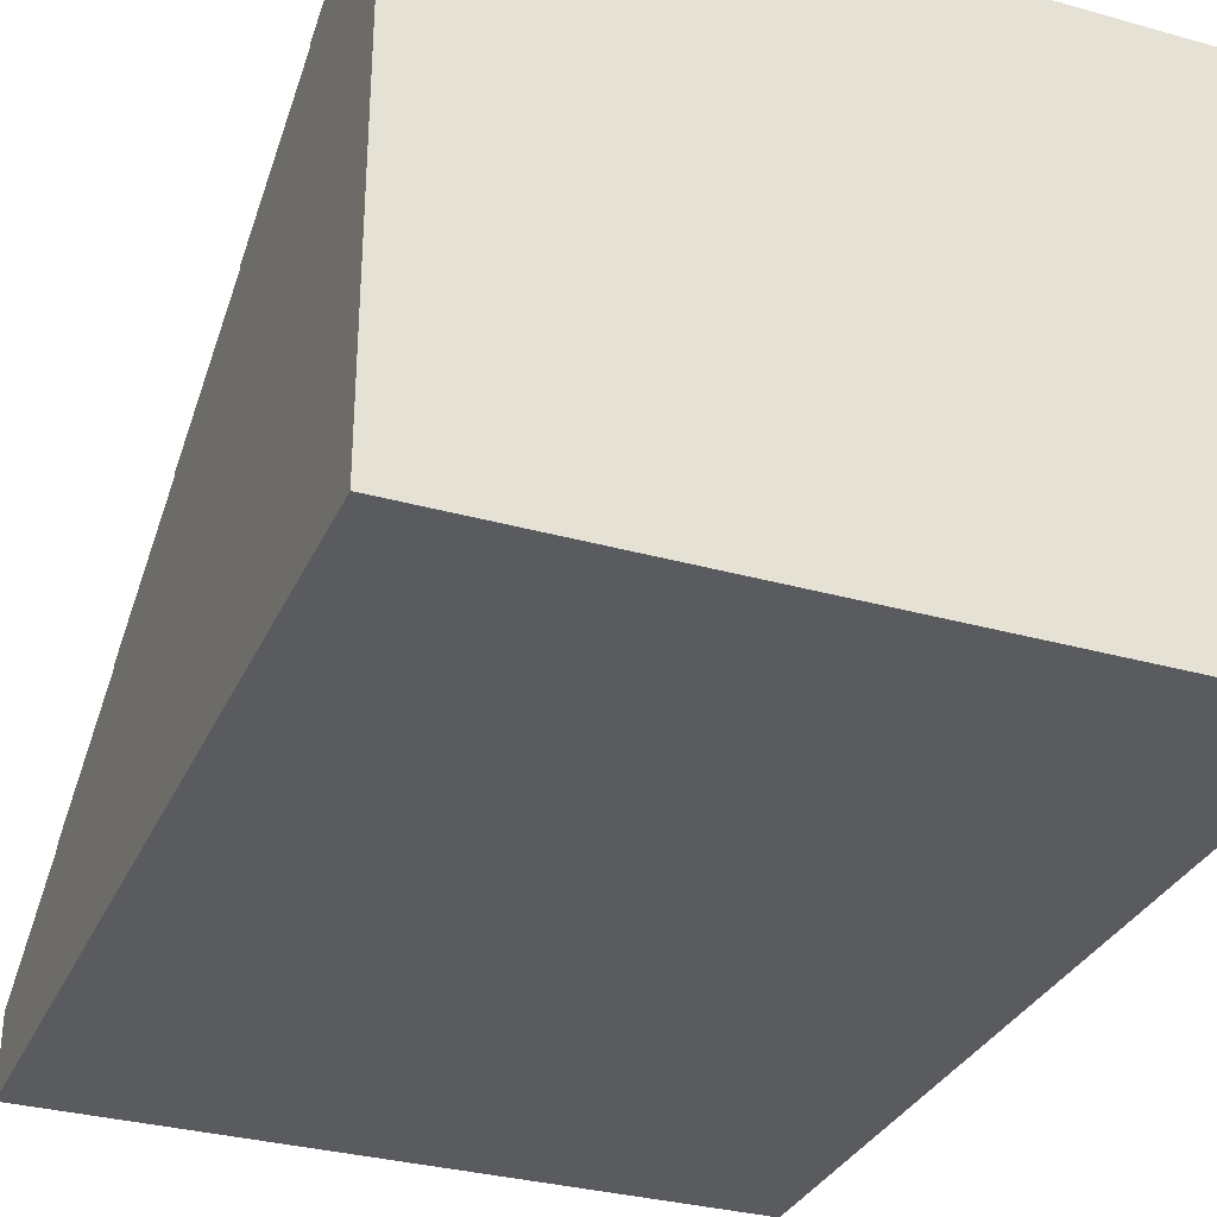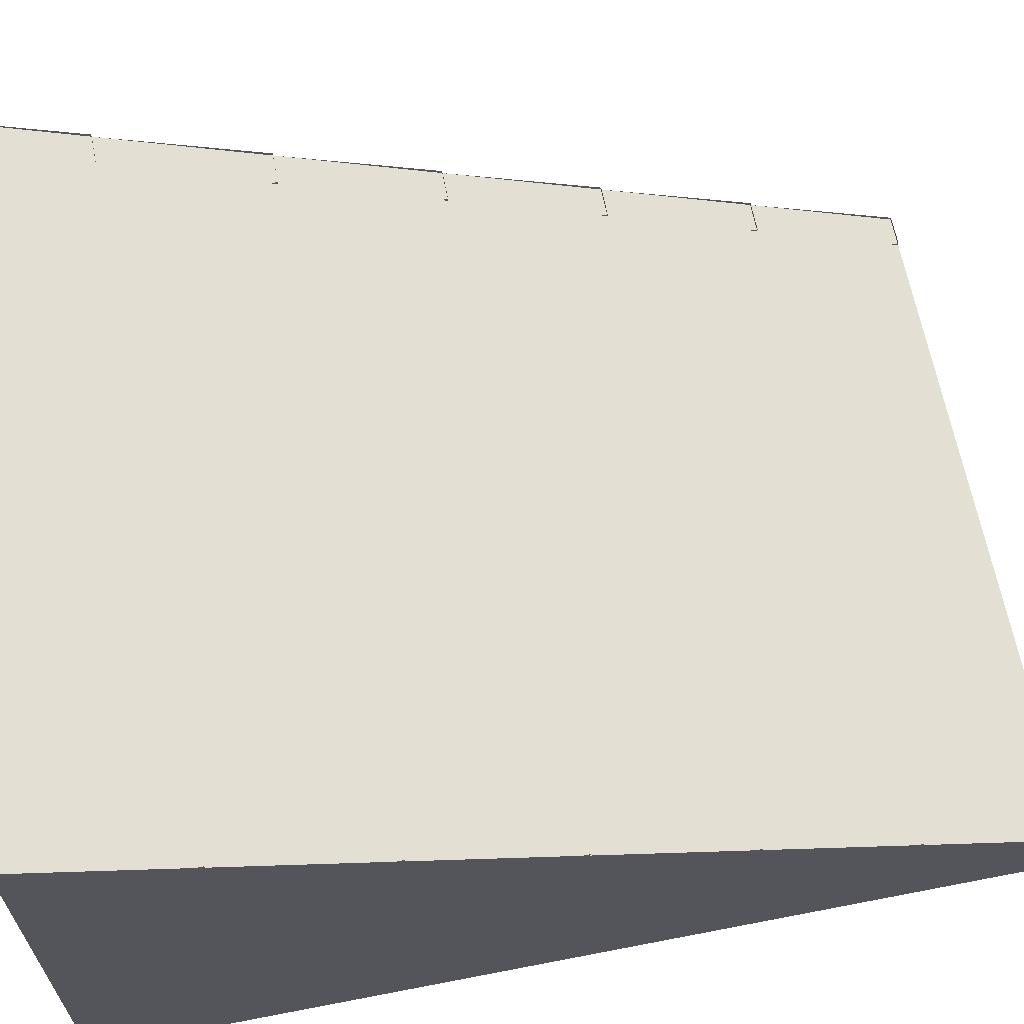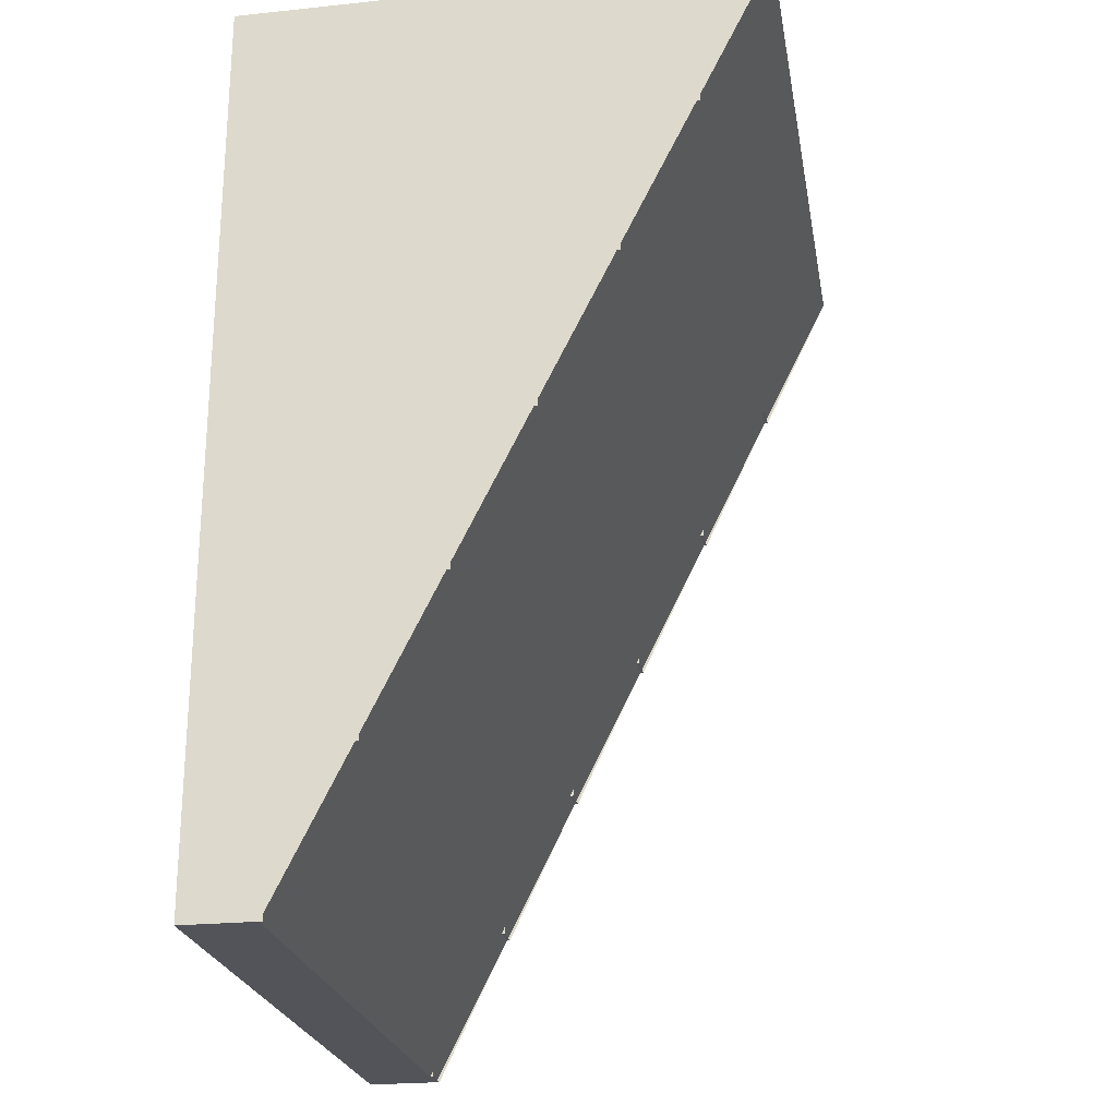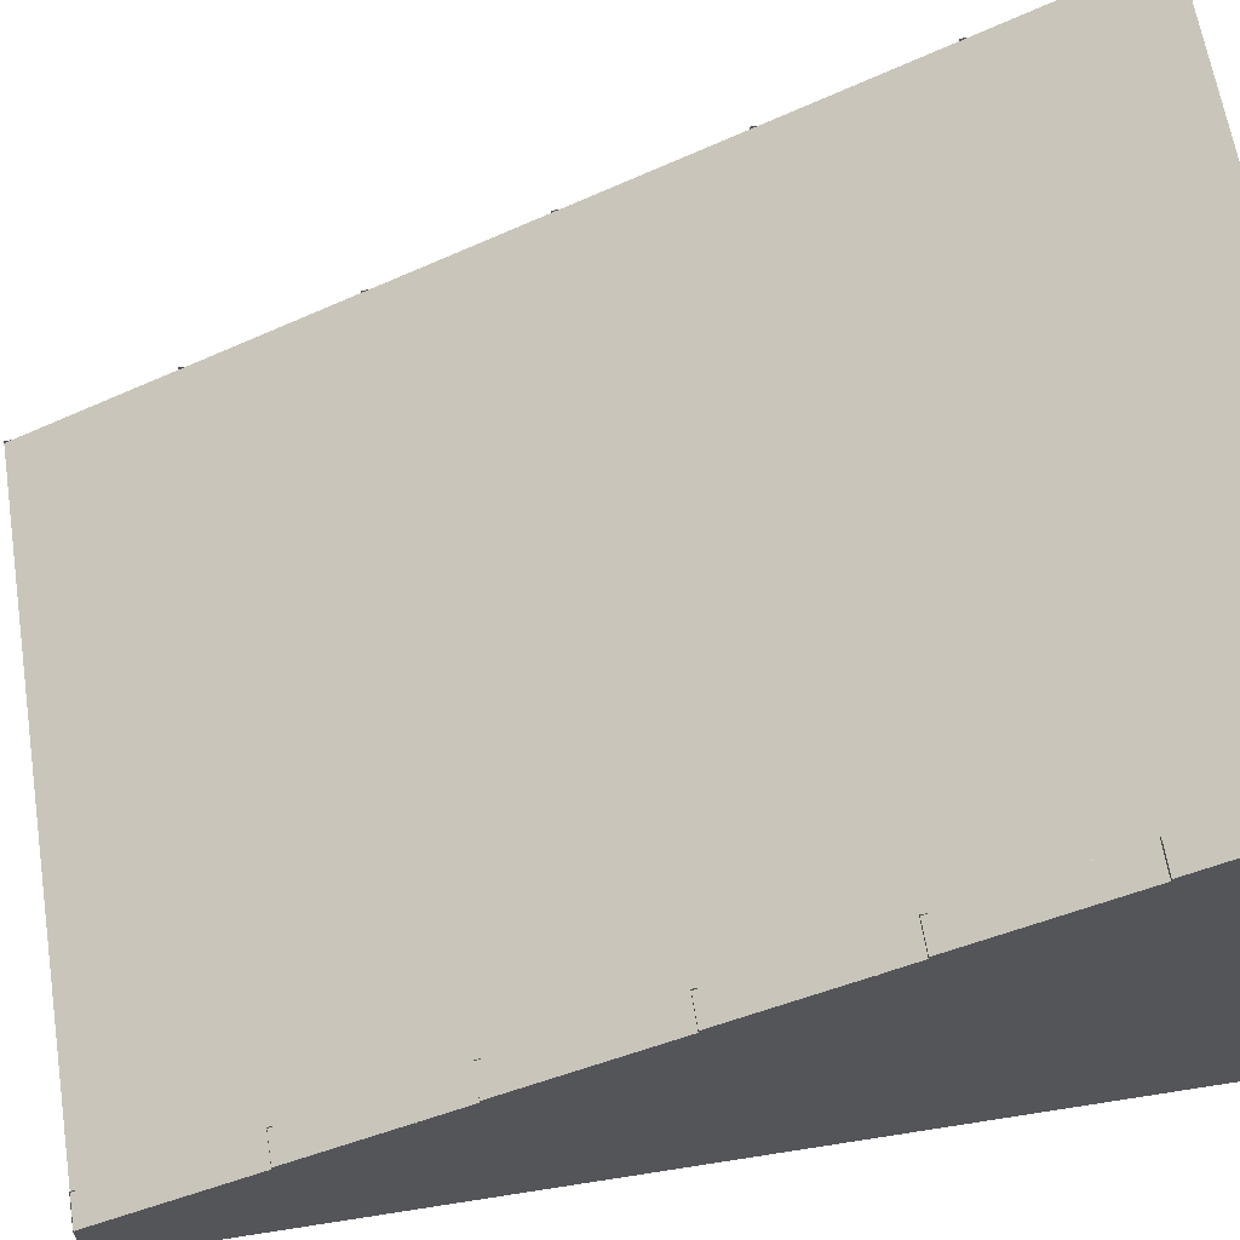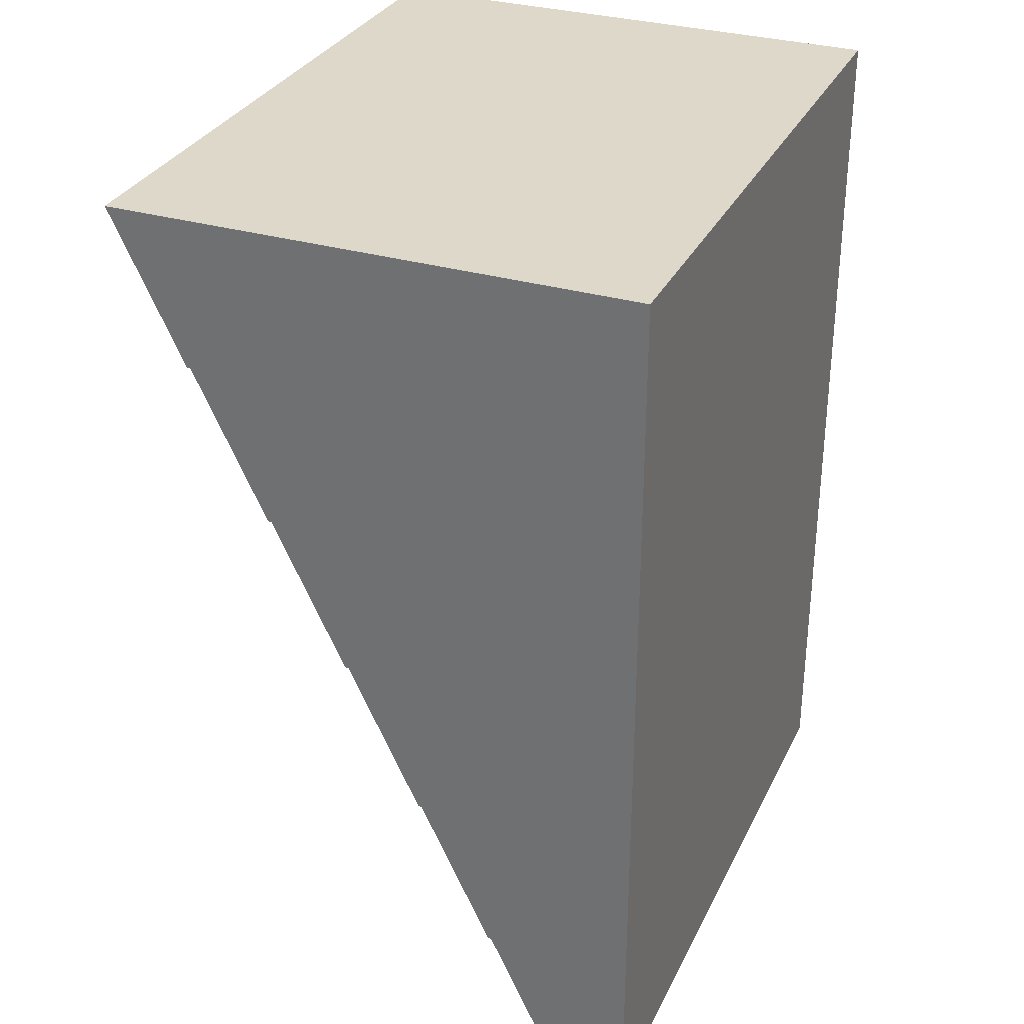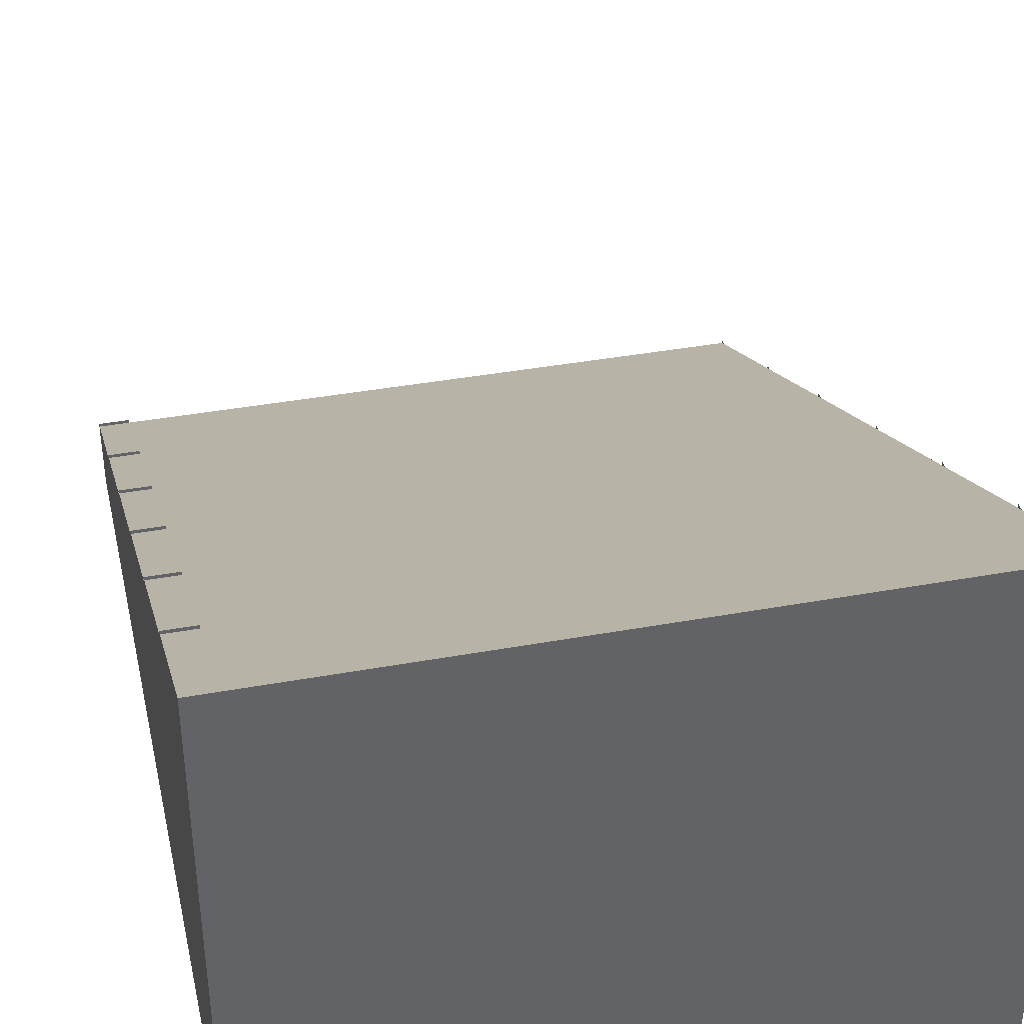
<metadata>
{"format":"obj","ext":"obj","renderer":"f3d","projection":"perspective","resolution":1024,"background":"white","views":[{"elev":-32.0,"azim":-21.5,"up":"+Y"},{"elev":65.0,"azim":78.9,"up":"+Y"},{"elev":-23.7,"azim":99.9,"up":"+Z"},{"elev":63.3,"azim":-99.1,"up":"+Y"},{"elev":31.6,"azim":-67.4,"up":"+Z"},{"elev":39.5,"azim":-12.7,"up":"+Y"}]}
</metadata>
<code>
o Cube
v 2 -0.25 -0.5
v 2 -0.25 0.5
v -2 -0.25 0.5
v -2 -0.25 -0.5
v -2 0.25 0.5
v -2 0.25 -0.5
v 2 -0.25 1.5
v -2 -0.25 1.5
v 2.2 1.25 1.5
v 2 -0.25 2.5
v -2 -0.25 2.5
v 2.2 0.75 3.5
v 2 -0.25 3.5
v -2 -0.25 3.5
v 2.2 0.75 2.5
v -2 0.75 0.5
v -2 0.75 1.5
v 2.2 0.75 1.5
v 2.2 0.75 0.5
v -2 1.25 1.5
v -2 1.25 2.5
v 2.2 0.25 3.5
v -2 1.75 2.5
v -2 1.75 3.5
v 2 -0.25 4.5
v -2 -0.25 4.5
v 2.2 -0.25 3.5
v 2.2 0.25 2.5
v 2.2 -0.25 2.5
v 2.2 0.25 1.5
v 2 -0.25 5.5
v 2.2 -0.25 1.5
v 2.2 0.25 0.5
v 2.2 0.25 -0.5
v 2.2 -0.25 0.5
v -2 2.25 3.5
v -2 2.25 4.5
v 2.2 -0.25 -0.5
v -2 2.75 4.5
v -2.2 -0.25 0.5
v -2.2 -0.25 -0.5
v -2.2 0.25 0.5
v -2.2 0.25 -0.5
v -2.2 -0.25 1.5
v -2.2 0.25 1.5
v -2.2 -0.25 2.5
v -2.2 0.25 2.5
v -2.2 -0.25 3.5
v -2.2 0.25 3.5
v -2.2 0.75 0.5
v -2.2 0.75 1.5
v -2.2 0.75 2.5
v -2.2 0.75 3.5
v -2.2 1.25 1.5
v -2.2 1.25 2.5
v -2.2 1.25 3.5
v -2.2 1.75 2.5
v -2.2 1.75 3.5
v -2.2 -0.25 4.5
v -2.2 0.25 4.5
v -2.2 0.75 4.5
v -2.2 1.25 4.5
v -2.2 1.75 4.5
v -2.2 -0.25 5.5
v -2.2 0.25 5.5
v -2.2 0.75 5.5
v -2.2 1.25 5.5
v -2.2 1.75 5.5
v -2.2 2.25 3.5
v -2.2 2.25 4.5
v -2.2 2.25 5.5
v -2.2 2.75 4.5
v -2.2 2.75 5.5
v 2.2 1.25 2.5
v 2.2 1.25 3.5
v 2.2 1.75 2.5
v 2.2 1.75 3.5
v 2.2 -0.25 4.5
v 2.2 0.25 4.5
v 2.2 0.75 4.5
v 2.2 1.25 4.5
v 2.2 1.75 4.5
v 2.2 -0.25 5.5
v 2.2 0.25 5.5
v 2.2 0.75 5.5
v 2.2 1.25 5.5
v 2.2 1.75 5.5
v 2.2 2.25 3.5
v 2.2 2.25 4.5
v 2.2 2.25 5.5
v 2.2 2.75 4.5
v 2.2 2.75 5.5
v -2 -0.25 5.5
v -2 0.7274 0.5
v -2 0.2274 -0.5
v -2 1.227 1.5
v 2.2 1.227 1.5
v 2.2 0.7274 0.5
v -2 1.727 2.5
v 2.2 0.2274 -0.5
v -2 2.227 3.5
v -2 2.727 4.5
v -2 3.227 5.5
v -2.2 0.2274 -0.5
v -2.2 0.7274 0.5
v -2.2 1.227 1.5
v -2.2 1.727 2.5
v -2.2 2.227 3.5
v -2.2 2.727 4.5
v -2.2 3.227 5.5
v 2.2 1.727 2.5
v 2.2 2.227 3.5
v 2.2 2.727 4.5
v 2.2 3.227 5.5
f 1 2 3 4
f 38 34 33 35
f 5 6 95 94
f 3 2 7 8
f 4 3 40 41
f 20 17 51 54
f 8 7 10 11
f 3 8 44 40
f 11 10 13 14
f 6 4 41 43
f 25 13 27 78
f 14 26 59 48
f 10 7 32 29
f 23 21 55 57
f 14 13 25 26
f 36 24 58 69
f 8 11 46 44
f 16 5 42 50
f 2 1 38 35
f 89 88 112 113
f 39 37 70 72
f 13 10 29 27
f 70 37 102 109
f 6 43 104 95
f 11 14 48 46
f 7 2 35 32
f 31 25 78 83
f 40 42 43 41
f 42 40 44 45
f 47 49 53 52
f 45 44 46 47
f 47 46 48 49
f 52 53 56 55
f 45 47 52 51
f 42 45 51 50
f 55 56 58 57
f 58 56 62 63
f 51 52 55 54
f 63 62 67 68
f 56 53 61 62
f 49 48 59 60
f 53 49 60 61
f 62 61 66 67
f 60 59 64 65
f 61 60 65 66
f 63 68 71 70
f 58 63 70 69
f 70 71 73 72
f 12 75 81 80
f 22 28 15 12
f 35 33 30 32
f 32 30 28 29
f 87 82 89 90
f 29 28 22 27
f 12 15 74 75
f 28 30 18 15
f 30 33 19 18
f 15 18 9 74
f 75 74 76 77
f 75 77 82 81
f 80 81 86 85
f 81 82 87 86
f 22 12 80 79
f 27 22 79 78
f 79 80 85 84
f 78 79 84 83
f 82 77 88 89
f 90 89 91 92
f 57 58 108 107
f 50 51 106 105
f 37 36 101 102
f 51 17 96 106
f 23 57 107 99
f 18 19 98 97
f 26 93 64 59
f 54 55 107 106
f 74 9 97 111
f 69 70 109 108
f 26 25 31 93
f 64 83 114 110
f 24 23 99 101
f 103 102 109 110
f 99 96 106 107
f 94 95 104 105
f 102 101 108 109
f 96 94 105 106
f 101 99 107 108
f 72 73 110 109
f 16 50 105 94
f 33 34 100 98
f 39 72 109 102
f 58 24 101 108
f 43 42 105 104
f 21 20 96 99
f 55 21 99 107
f 42 5 94 105
f 17 16 94 96
f 20 54 106 96
f 92 91 113 114
f 77 76 111 112
f 36 69 108 101
f 103 114 100 95
f 38 4 95 100

</code>
